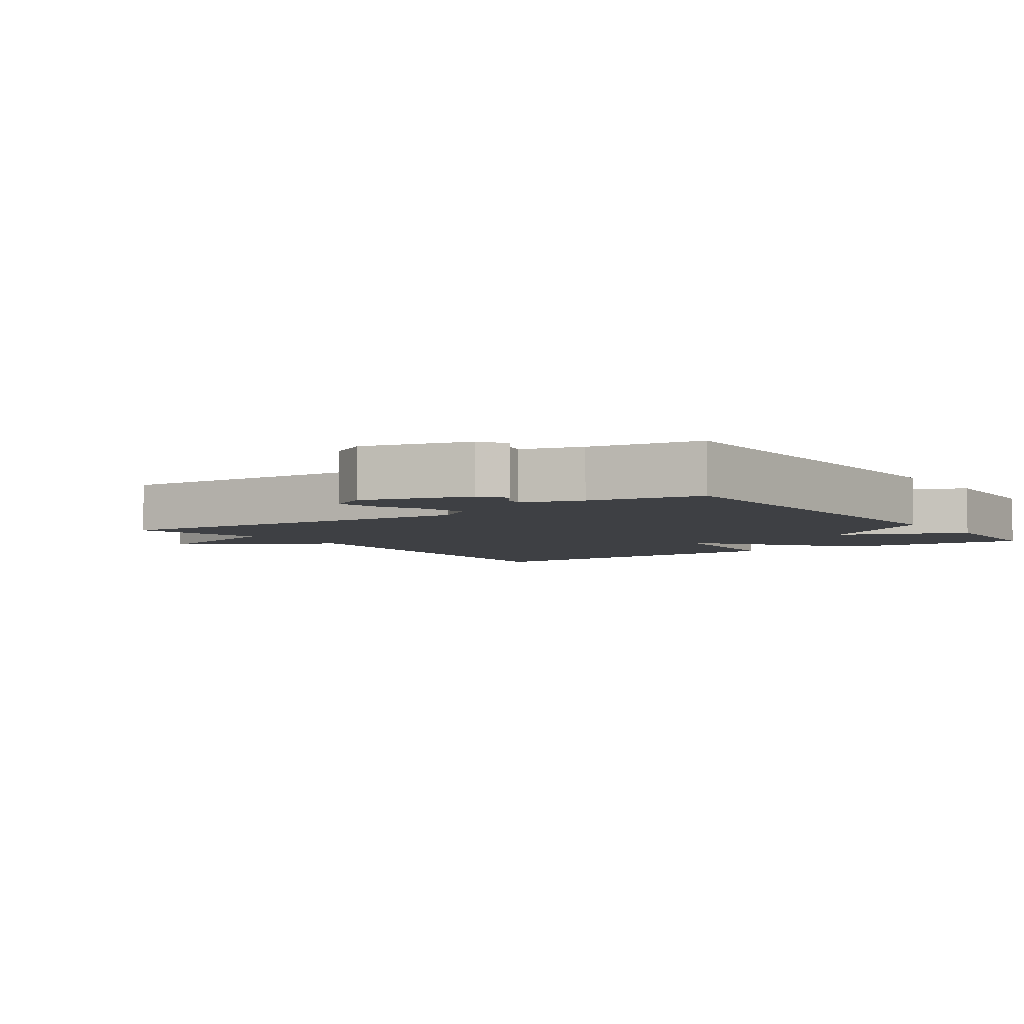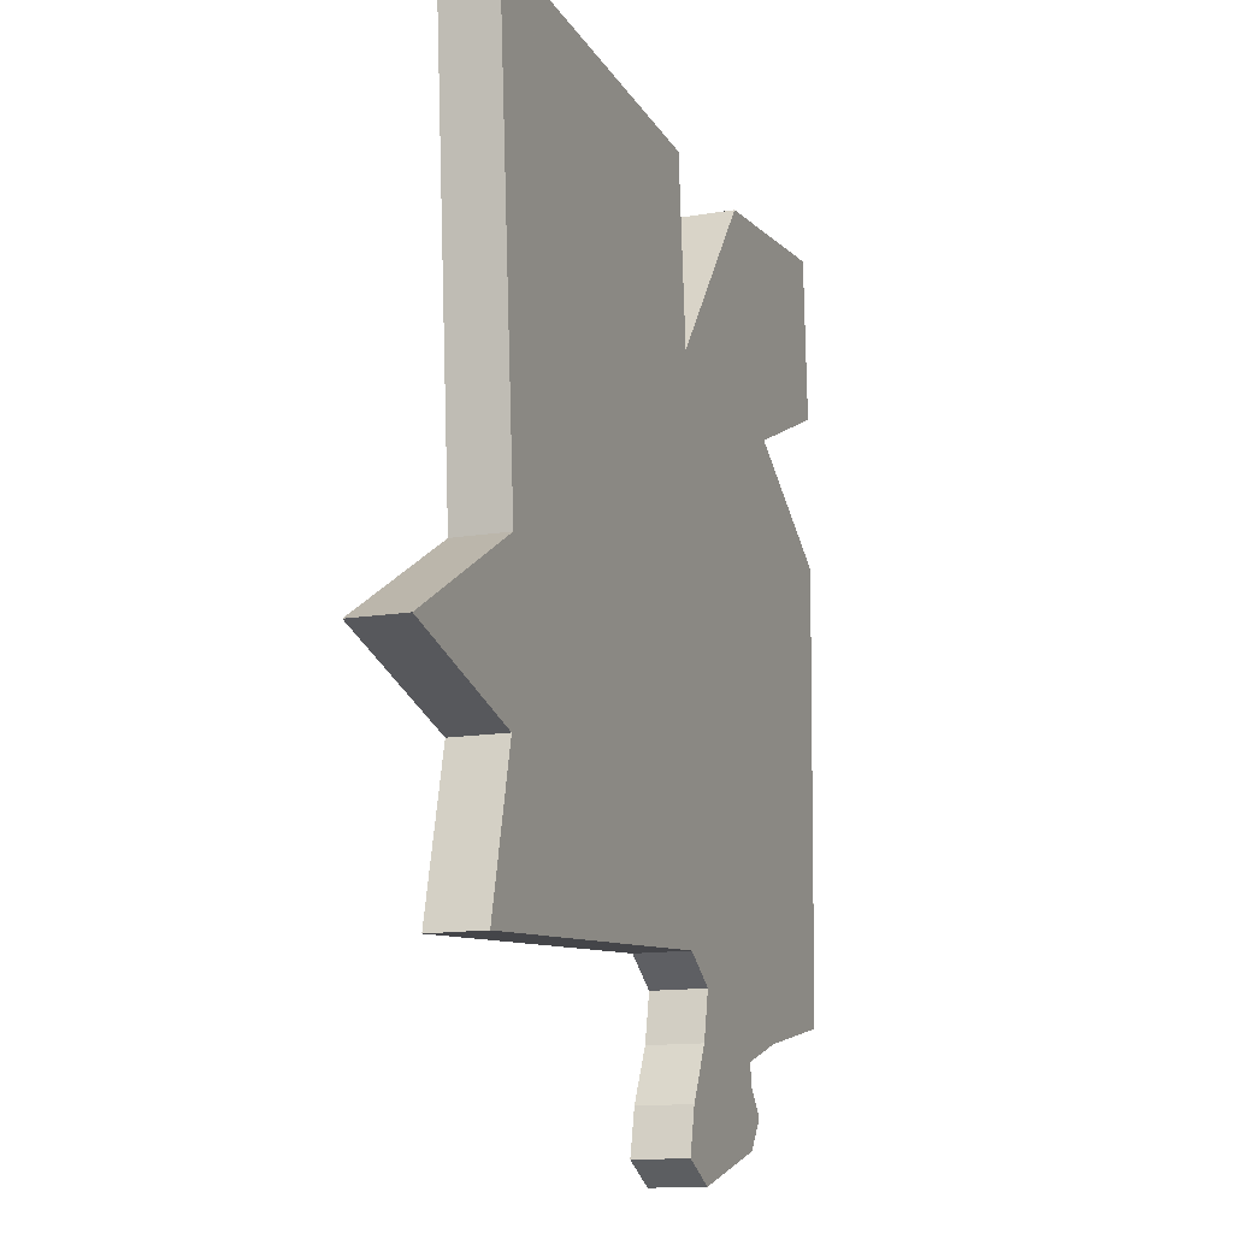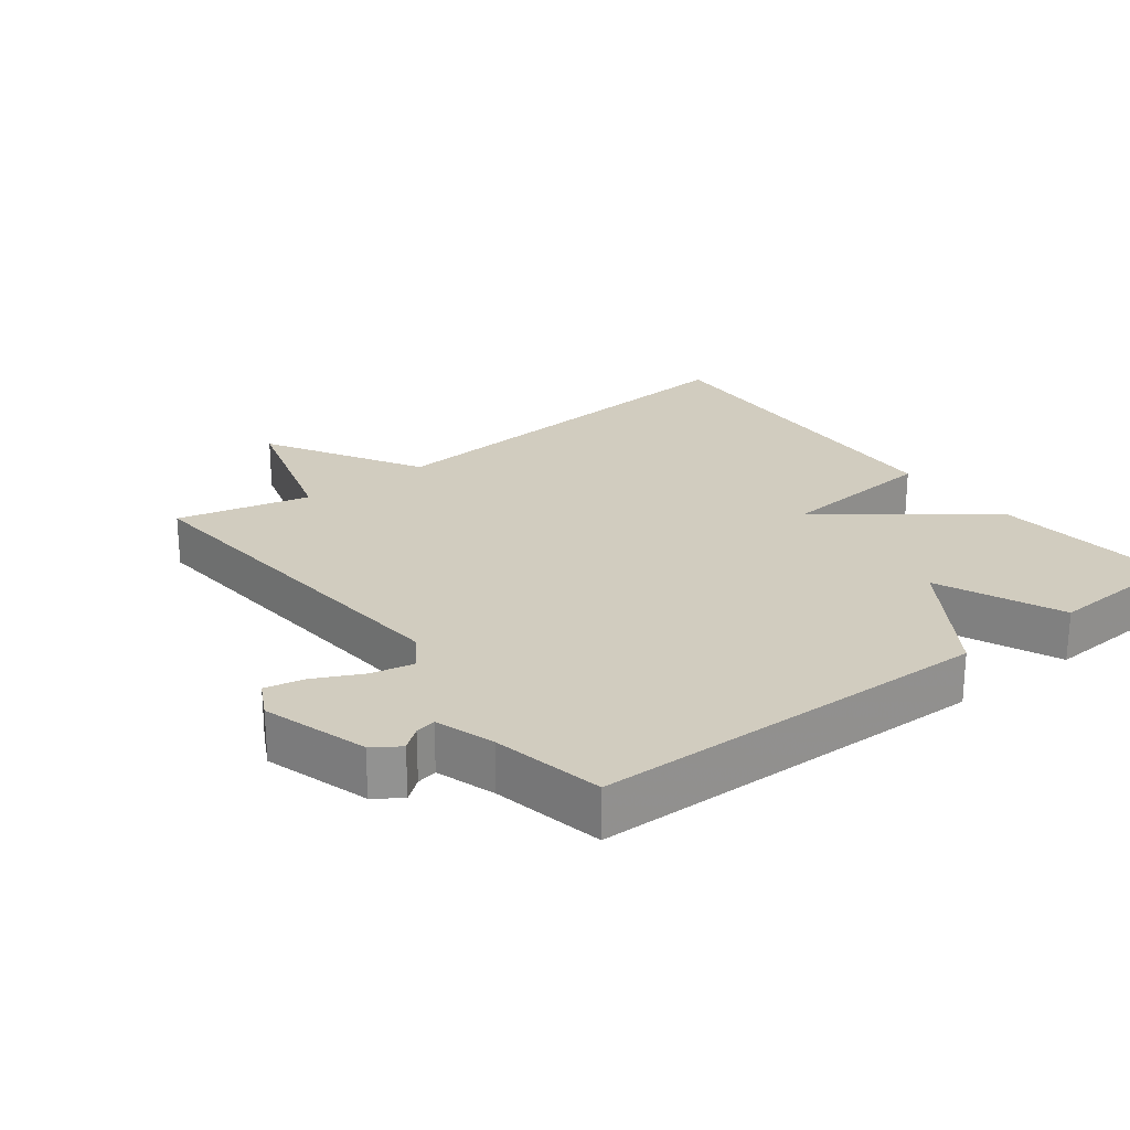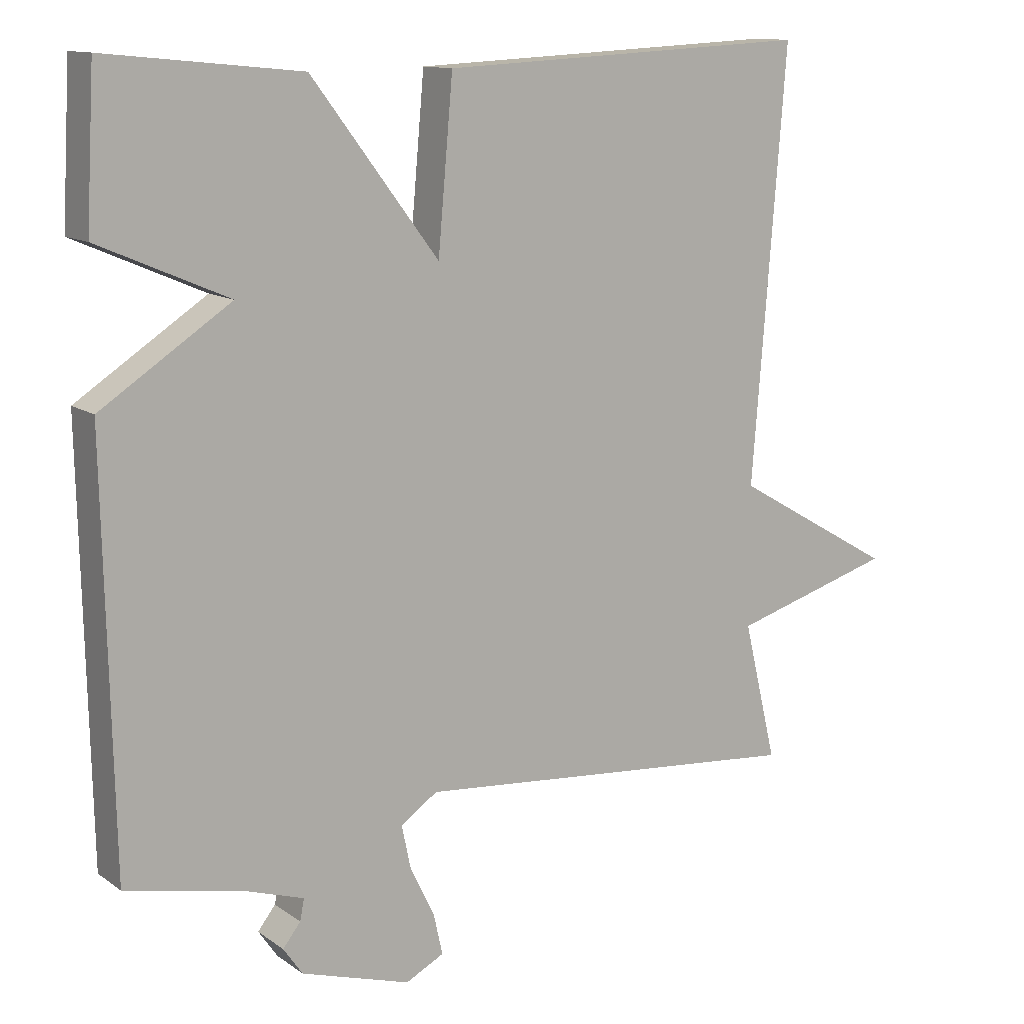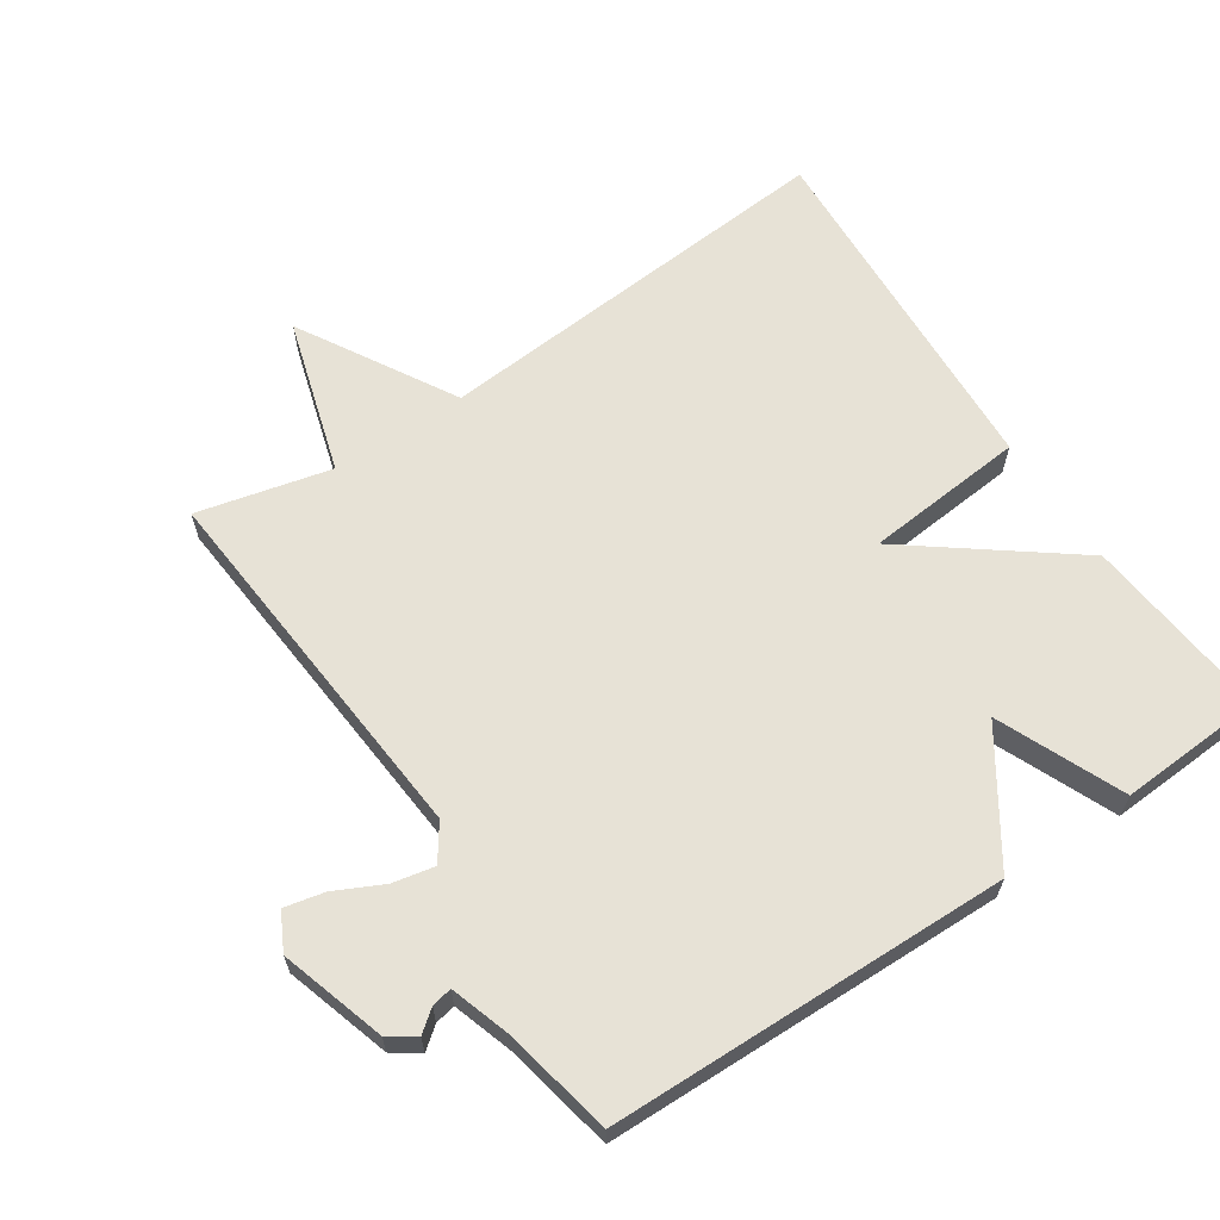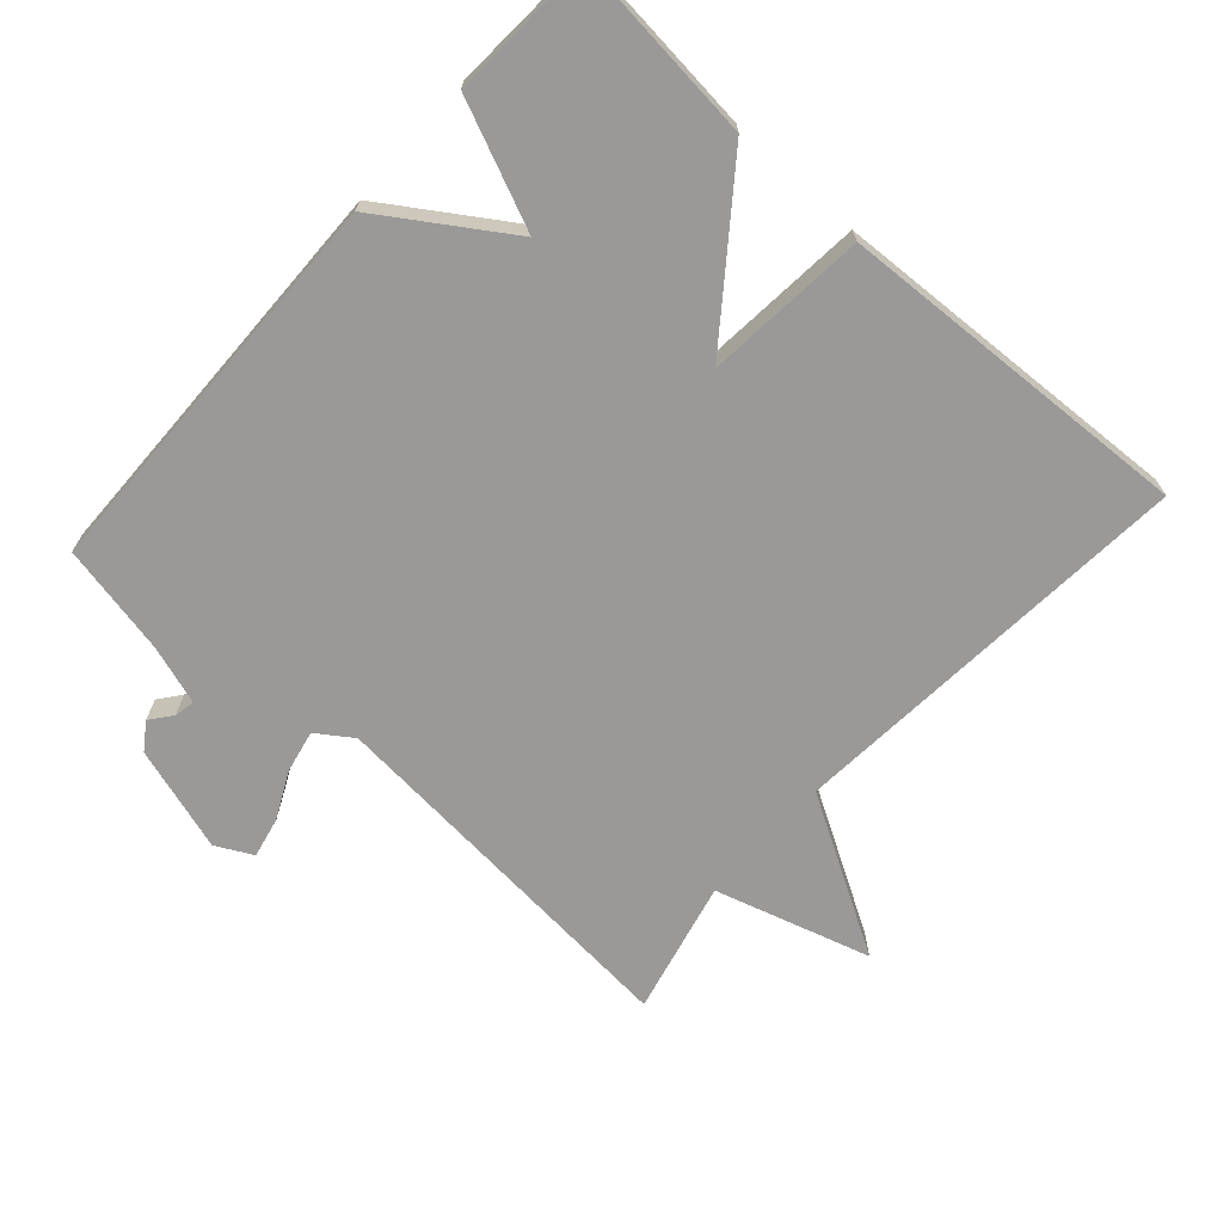
<metadata>
{"format":"obj","ext":"obj","renderer":"f3d","projection":"perspective","resolution":1024,"background":"white","views":[{"elev":-4.8,"azim":-144.5,"up":"+Y"},{"elev":-13.4,"azim":111.2,"up":"+Z"},{"elev":24.0,"azim":-127.5,"up":"+Y"},{"elev":12.2,"azim":-32.5,"up":"+Z"},{"elev":63.5,"azim":-123.7,"up":"+Y"},{"elev":-69.1,"azim":-41.9,"up":"+Y"}]}
</metadata>
<code>
v 0.5 0.07 -0.5
v -0.055 0.07 -0.455
v -0.107 0.07 -0.491
v -0.094 0.07 -0.553
v -0.06 0.07 -0.622
v -0.047 0.07 -0.681
v -0.101 0.07 -0.709
v -0.255 0.07 -0.662
v -0.282 0.07 -0.623
v -0.257 0.07 -0.591
v -0.251 0.07 -0.561
v -0.338 0.07 -0.533
v -0.5 0.07 -0.5
v -0.512 0.07 0.087
v -0.329 0.07 0.208
v -0.512 0.07 0.287
v -0.5 0.07 0.5
v -0.225 0.07 0.473
v -0.046 0.07 0.237
v -0.025 0.07 0.473
v 0.5 0.07 0.5
v 0.453 0.07 -0.104
v 0.681 0.07 -0.236
v 0.453 0.07 -0.304
v 0.5 0 -0.5
v -0.055 0 -0.455
v -0.107 0 -0.491
v -0.094 0 -0.553
v -0.06 0 -0.622
v -0.047 0 -0.681
v -0.101 0 -0.709
v -0.255 0 -0.662
v -0.282 0 -0.623
v -0.257 0 -0.591
v -0.251 0 -0.561
v -0.338 0 -0.533
v -0.5 0 -0.5
v -0.512 0 0.087
v -0.329 0 0.208
v -0.512 0 0.287
v -0.5 0 0.5
v -0.225 0 0.473
v -0.046 0 0.237
v -0.025 0 0.473
v 0.5 0 0.5
v 0.453 0 -0.104
v 0.681 0 -0.236
v 0.453 0 -0.304
f 22 23 24
f 19 20 21 22
f 19 22 24
f 17 18 19
f 16 17 19
f 15 16 19
f 15 19 24
f 14 15 24
f 13 14 24
f 12 13 24
f 8 9 10
f 7 8 10
f 6 7 10
f 5 6 10
f 4 5 10
f 3 4 10 11
f 2 3 11 12
f 24 1 2
f 2 12 24
f 48 47 46
f 46 45 44 43
f 48 46 43
f 43 42 41
f 43 41 40
f 43 40 39
f 48 43 39
f 48 39 38
f 48 38 37
f 48 37 36
f 34 33 32
f 34 32 31
f 34 31 30
f 34 30 29
f 34 29 28
f 35 34 28 27
f 36 35 27 26
f 26 25 48
f 48 36 26
f 1 25 26 2
f 2 26 27 3
f 3 27 28 4
f 4 28 29 5
f 5 29 30 6
f 6 30 31 7
f 7 31 32 8
f 8 32 33 9
f 9 33 34 10
f 10 34 35 11
f 11 35 36 12
f 12 36 37 13
f 13 37 38 14
f 14 38 39 15
f 15 39 40 16
f 16 40 41 17
f 17 41 42 18
f 18 42 43 19
f 19 43 44 20
f 20 44 45 21
f 21 45 46 22
f 22 46 47 23
f 23 47 48 24
f 24 48 25 1

</code>
